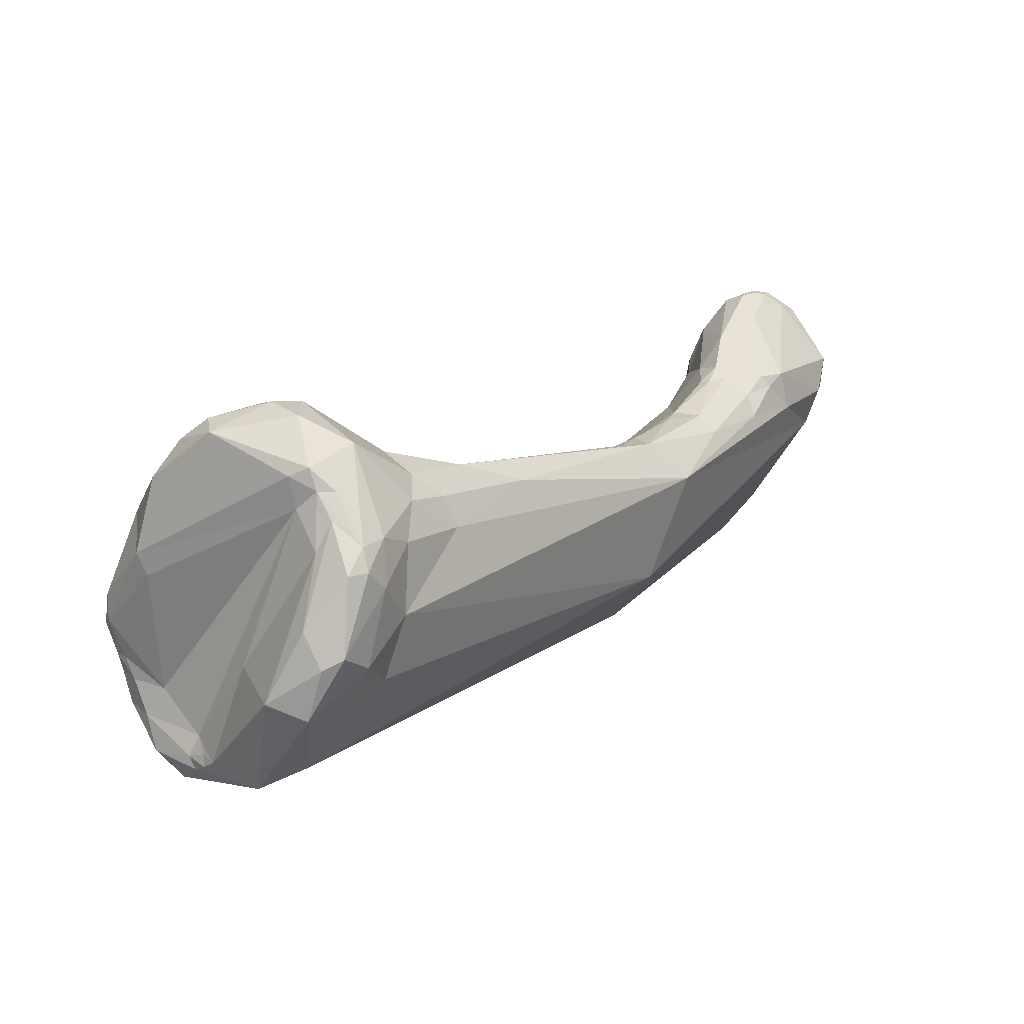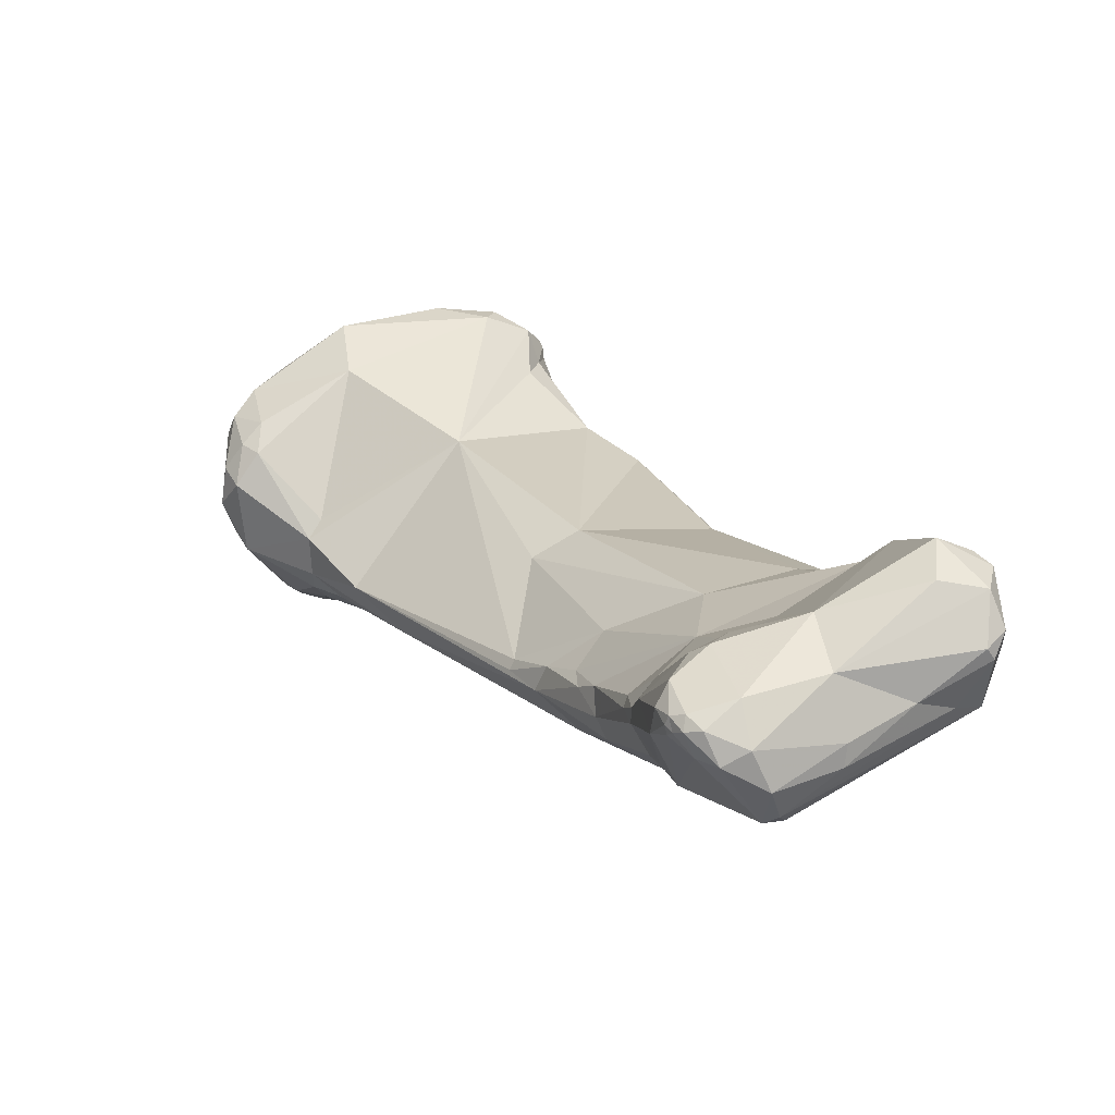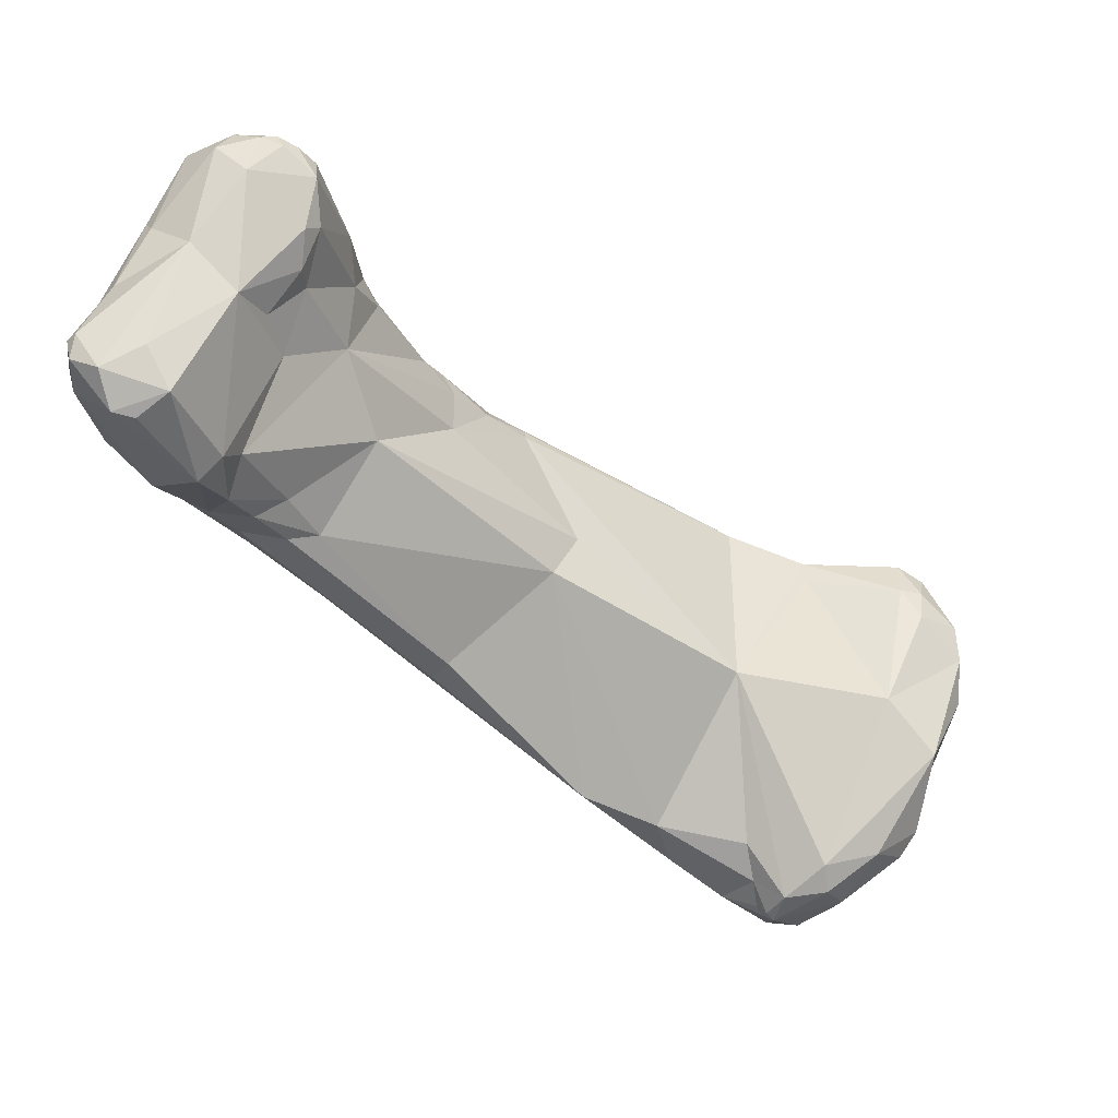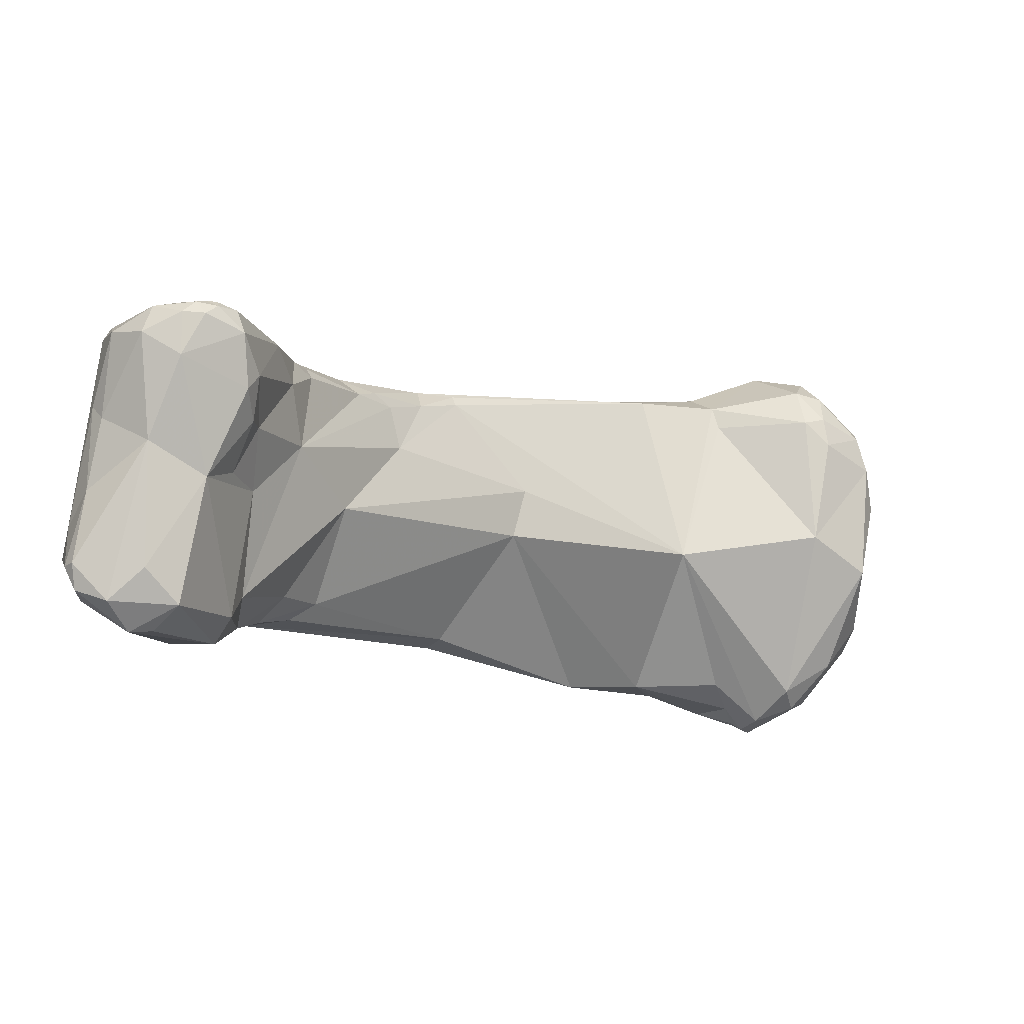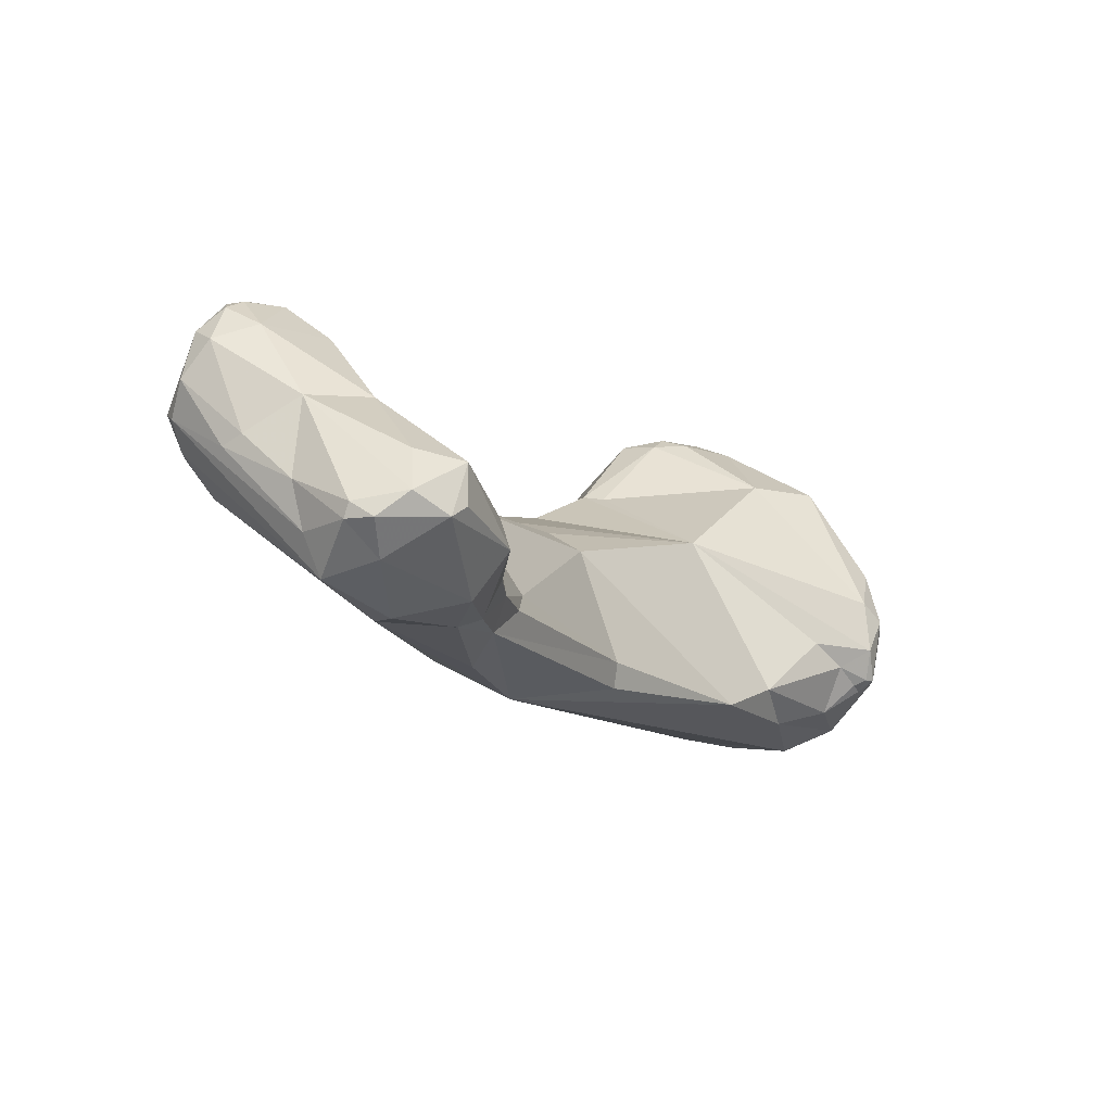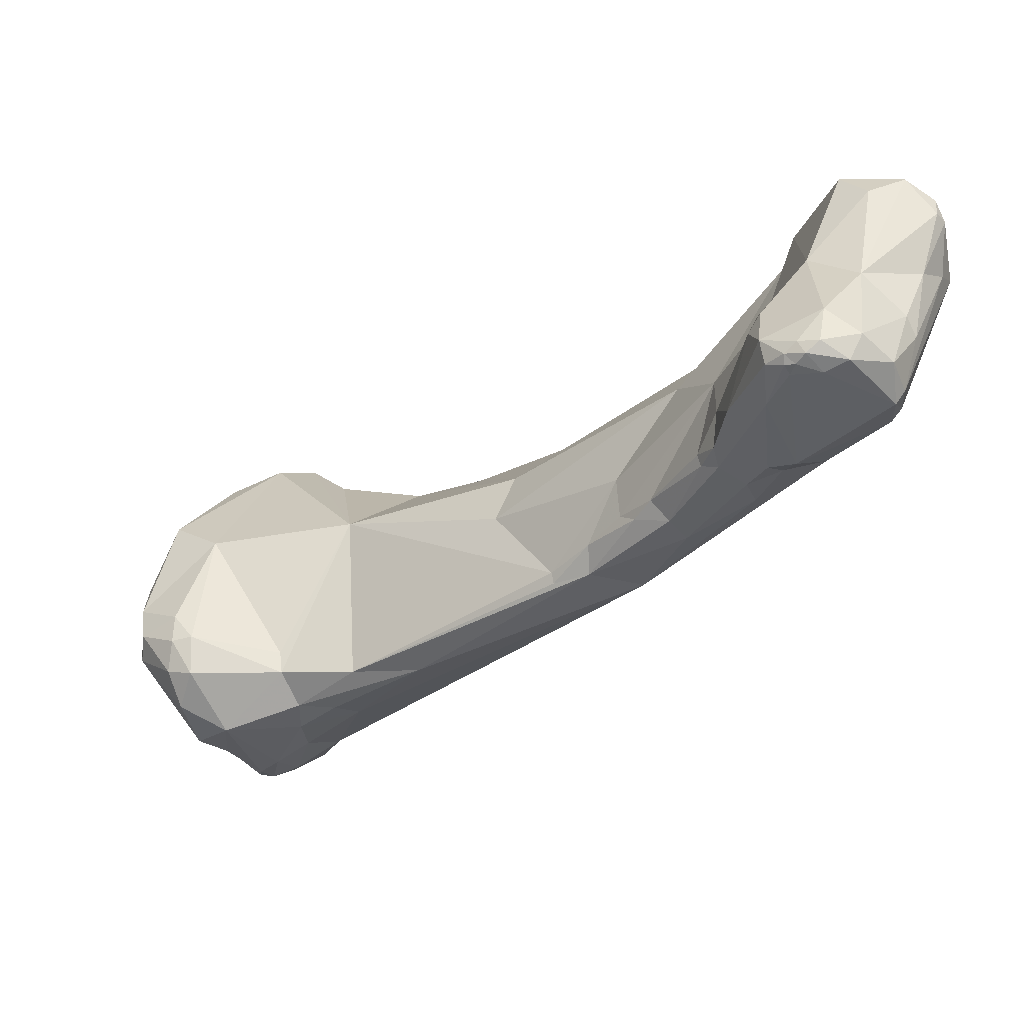
<metadata>
{"format":"obj","ext":"obj","renderer":"f3d","projection":"perspective","resolution":1024,"background":"white","views":[{"elev":-42.6,"azim":-118.7,"up":"+Z"},{"elev":69.8,"azim":-39.2,"up":"+Z"},{"elev":57.0,"azim":106.0,"up":"+Z"},{"elev":80.0,"azim":92.6,"up":"+Z"},{"elev":40.6,"azim":41.4,"up":"+Z"},{"elev":48.2,"azim":-77.6,"up":"+Z"}]}
</metadata>
<code>
o Generated_Mesh_From_X3D
v 245.2 703.8 160.2
v 244.6 702.4 161.1
v 242.9 702.2 160.4
v 244.2 703.4 160.3
v 243.7 702.2 161
v 243.8 703.5 159.4
v 242.2 701.6 159.5
v 242.2 701.2 157.8
v 242.8 701.5 157.8
v 242.5 700.8 157.4
v 242.8 701.3 160.7
v 243.9 701.6 161.2
v 242 700.1 159
v 242.3 700.3 157.4
v 243.5 698.5 160.7
v 243 697.9 159.7
v 244.8 684.5 176
v 245.5 684.8 176.2
v 244.8 684.1 176.5
v 244.7 684 176.2
v 244.7 683.7 176.3
v 244.8 683.5 176.7
v 244.6 683.8 176
v 245.1 683.8 176.7
v 245.1 683.2 176.9
v 246.4 704.1 159.7
v 248.7 703.7 160.4
v 247.7 702 161.3
v 243.3 701 157.3
v 242.7 700.2 156.7
v 243.5 700.3 156.2
v 243 699.6 155.3
v 242.6 699.4 156.1
v 242.7 698.7 156.8
v 243.2 697.8 157.4
v 242.9 699 155.6
v 243.3 698.3 155.7
v 244.1 698.8 160.8
v 242.9 697.9 158.7
v 243.2 696.8 159.6
v 243.6 696.1 159
v 243.5 696.2 161.3
v 243.6 694 161.8
v 244.6 690 165.9
v 244.9 690.1 166
v 245.2 689.1 167.2
v 244.7 688.9 166.5
v 245.2 687.8 168.6
v 245.4 687.4 169.3
v 245 686.7 169.1
v 245.6 688.2 168.3
v 245.2 685.7 172.1
v 245.2 686 171.3
v 245.1 685.5 171.6
v 245.5 686.2 171.5
v 246 685.8 172.8
v 244.9 686.2 168.6
v 246.4 685.2 175.5
v 246.9 684.9 175.8
v 247.6 685 175.1
v 244.6 684.4 174.7
v 245.2 685.4 173.7
v 244.8 684.1 172.1
v 244.7 683.4 172.5
v 245 683.7 172
v 245 684.6 171.1
v 246.3 683.3 176.9
v 244.7 683 176.1
v 244.9 682.4 176.5
v 245.7 682.2 176.8
v 245.6 681.2 176
v 245.2 681 174.9
v 245.6 680.8 175.1
v 250.4 703.7 158.6
v 248.1 703.7 158.3
v 248.4 703.2 157.9
v 247.8 700.4 155.4
v 244.6 700 154.4
v 244.4 698.9 153.8
v 244.9 699.3 153.6
v 244.4 697.2 156
v 245 698 154.3
v 248.7 697.6 162.2
v 247.4 692.4 165.2
v 248.9 692.1 165.5
v 246.8 688.6 168.4
v 249.1 687.2 170.3
v 245 687.3 166.1
v 249.2 685 173.4
v 247.7 686.1 172.2
v 245.2 684.4 170.4
v 249.3 684 175.8
v 247.7 685.1 174.4
v 249 684.5 174.7
v 245.5 682.6 172
v 248.5 682.5 176.3
v 247.8 681.1 175.7
v 247.5 680.7 175.3
v 245.7 681 173.7
v 245.8 680.8 174.2
v 246.8 680.9 173.2
v 251.8 702.8 159.3
v 250.8 703.4 158
v 251.1 703.4 158.2
v 251.6 702.8 157.7
v 251.4 702.6 157.5
v 252.1 702.4 157.5
v 251.7 702.2 157
v 251.1 701.5 156.5
v 246.6 700.1 153.4
v 252.7 701.4 159.6
v 246.2 699 153
v 246 697 155
v 247.4 687.4 163.7
v 252.1 684.8 172.9
v 252.8 683.5 175.9
v 251.9 682.6 176.4
v 249.8 680.8 175.5
v 251.8 680.7 176
v 249.9 680.7 173.1
v 250.7 680.2 174.7
v 253.2 701.6 158.9
v 252.9 702.1 158.1
v 252.6 701.9 156.9
v 253.5 701 156.9
v 252.1 701.6 156.2
v 250.9 700.4 155.2
v 251.5 700.4 154.8
v 252.5 701 155.4
v 251.5 700.1 154.5
v 252.8 700 155.1
v 250.9 700.2 154.5
v 250.5 700 154.1
v 251 700.1 154.2
v 253.7 700.5 158.8
v 252.6 699 159.5
v 253.3 699.5 158.6
v 254 700.3 157.9
v 253.9 700 158
v 253.7 699.7 157.9
v 253.8 699.9 157.5
v 253.4 698.6 157.3
v 252.2 698.4 154.9
v 249.7 698.9 153.1
v 248.4 698 153.3
v 252.8 696.4 159.5
v 252.9 696.9 157.7
v 253 694.2 160.6
v 252.1 689.9 164.7
v 252.3 689.5 164.2
v 251.5 686.2 165.6
v 251.8 685.7 170.7
v 252.3 685.7 169.6
v 251.8 686.5 169.3
v 252.8 684.6 173.6
v 253.5 684.2 173.3
v 252.5 685 170.7
v 252.8 684.5 171.7
v 252.5 684.5 169.8
v 252.8 683.9 170.9
v 252.7 683.1 171.1
v 251.9 684.4 168.4
v 253.4 682.8 175.4
v 253.5 682.2 175.5
v 253.5 682.8 172.5
v 252 681.1 172.2
v 252.5 681.1 172.6
v 252.8 681.7 176.3
v 251.9 680.4 175.7
v 252.5 680.8 175.9
v 252.7 680.7 174.7
v 251.4 680 173.9
v 245.2 703.8 160.2
v 245.2 703.8 160.2
v 242.2 701.2 157.8
v 243.5 698.5 160.7
v 248.7 703.7 160.4
v 248.7 703.7 160.4
v 243.5 696.2 161.3
v 246.9 684.9 175.8
v 245.2 685.4 173.7
v 250.4 703.7 158.6
v 248.7 697.6 162.2
v 249.3 684 175.8
v 251.1 703.4 158.2
v 246.6 700.1 153.4
v 246.2 699 153
v 246.2 699 153
v 252.8 683.5 175.9
v 252.5 701 155.4
v 250.5 700 154.1
v 253.3 699.5 158.6
v 254 700.3 157.9
v 252.2 698.4 154.9
v 252.2 698.4 154.9
v 249.7 698.9 153.1
v 249.7 698.9 153.1
v 248.4 698 153.3
v 252.8 696.4 159.5
v 253 694.2 160.6
v 253 694.2 160.6
v 253 694.2 160.6
v 252.1 689.9 164.7
v 252.3 689.5 164.2
v 251.5 686.2 165.6
v 252.3 685.7 169.6
v 252.5 685 170.7
v 252.8 684.5 171.7
v 253.5 682.2 175.5
v 252.8 681.7 176.3
v 251.9 680.4 175.7
v 252.5 680.8 175.9
f 6 4 1
f 1 26 6
f 75 6 26
f 2 12 28
f 28 12 38
f 28 173 2
f 3 7 11
f 3 6 7
f 7 13 11
f 3 4 6
f 11 5 3
f 5 4 3
f 5 2 4
f 12 5 11
f 2 173 4
f 2 5 12
f 8 7 6
f 7 175 13
f 9 6 75
f 6 9 8
f 10 14 8
f 14 13 175
f 75 29 9
f 8 9 10
f 9 29 10
f 10 33 14
f 33 10 30
f 15 11 13
f 12 11 176
f 12 176 38
f 16 13 39
f 15 13 16
f 39 13 34
f 14 33 13
f 15 16 42
f 62 61 17
f 17 20 19
f 17 61 20
f 17 18 181
f 19 24 18
f 19 18 17
f 61 23 20
f 20 21 19
f 23 21 20
f 21 22 19
f 23 68 21
f 24 22 25
f 19 22 24
f 21 68 22
f 69 70 25
f 69 25 22
f 26 174 27
f 26 27 75
f 75 27 74
f 28 177 173
f 10 31 30
f 31 10 29
f 31 78 30
f 30 32 33
f 78 32 30
f 80 79 32
f 28 38 83
f 33 34 13
f 39 34 35
f 32 36 33
f 34 33 36
f 32 79 36
f 37 34 36
f 35 34 37
f 37 36 79
f 81 35 37
f 37 82 81
f 79 82 37
f 38 176 83
f 179 83 176
f 16 39 40
f 40 39 41
f 41 39 35
f 81 41 35
f 16 43 42
f 42 43 47
f 16 40 43
f 41 43 40
f 88 43 41
f 81 88 41
f 179 45 83
f 43 88 47
f 45 179 44
f 179 47 44
f 46 45 44
f 88 57 47
f 46 44 47
f 46 47 48
f 47 50 48
f 47 57 50
f 51 46 48
f 90 51 49
f 51 48 49
f 49 48 50
f 50 57 66
f 90 49 55
f 181 56 52
f 52 55 53
f 53 54 52
f 56 55 52
f 56 90 55
f 55 49 53
f 49 50 53
f 53 50 54
f 50 66 54
f 66 57 91
f 92 59 67
f 18 58 181
f 18 24 67
f 58 18 180
f 59 18 67
f 56 181 58
f 56 58 93
f 180 60 58
f 60 93 58
f 56 93 90
f 54 61 62
f 62 52 54
f 63 61 54
f 61 63 64
f 66 63 54
f 65 63 66
f 63 65 64
f 65 95 64
f 91 65 66
f 95 65 91
f 22 68 69
f 68 72 69
f 24 25 67
f 61 64 23
f 68 23 64
f 25 70 67
f 70 69 71
f 71 69 72
f 97 70 71
f 72 68 64
f 99 72 64
f 95 99 64
f 100 72 99
f 97 71 98
f 71 72 73
f 111 102 177
f 74 103 75
f 182 178 102
f 177 28 111
f 103 76 75
f 182 102 104
f 76 29 75
f 29 76 109
f 29 109 127
f 111 28 183
f 29 77 31
f 77 110 31
f 78 80 32
f 80 112 79
f 110 78 31
f 78 186 80
f 186 187 80
f 112 82 79
f 145 82 112
f 81 82 113
f 84 85 83
f 83 45 84
f 113 114 81
f 84 45 86
f 86 87 84
f 84 87 85
f 114 88 81
f 86 45 46
f 86 46 51
f 90 87 86
f 115 87 90
f 51 90 86
f 114 101 88
f 115 90 89
f 88 91 57
f 184 60 180
f 60 184 94
f 94 184 89
f 96 117 92
f 94 93 60
f 94 89 93
f 89 90 93
f 88 95 91
f 88 101 95
f 92 67 96
f 96 67 70
f 70 97 96
f 101 99 95
f 99 101 100
f 100 73 72
f 101 172 100
f 172 73 100
f 98 71 73
f 123 104 102
f 122 102 111
f 122 123 102
f 74 185 103
f 103 109 76
f 185 105 103
f 103 105 106
f 106 109 103
f 108 109 106
f 123 105 185
f 105 108 106
f 123 107 105
f 107 108 105
f 109 108 126
f 123 124 107
f 107 124 108
f 124 126 108
f 127 109 126
f 133 110 77
f 191 144 186
f 127 133 77
f 127 77 29
f 113 82 145
f 186 144 187
f 188 196 198
f 136 183 146
f 146 85 148
f 85 146 183
f 85 87 154
f 154 149 85
f 113 145 114
f 87 115 152
f 87 152 154
f 115 89 155
f 152 115 158
f 92 117 116
f 116 117 168
f 155 184 189
f 156 155 116
f 155 89 184
f 101 166 120
f 96 97 118
f 98 118 97
f 119 96 118
f 96 168 117
f 168 96 119
f 168 119 170
f 118 121 169
f 98 121 118
f 170 119 169
f 119 118 169
f 98 73 121
f 121 73 172
f 120 172 101
f 138 123 122
f 138 122 135
f 138 125 123
f 125 124 123
f 128 127 126
f 128 132 127
f 132 128 134
f 124 129 126
f 128 126 129
f 130 134 128
f 129 130 128
f 124 125 190
f 190 125 131
f 130 190 131
f 131 125 193
f 144 130 131
f 132 133 127
f 134 133 132
f 134 144 191
f 130 144 134
f 135 122 111
f 135 111 183
f 136 135 183
f 137 135 136
f 146 192 136
f 137 199 142
f 135 137 139
f 139 137 140
f 137 142 140
f 135 139 138
f 193 139 141
f 139 140 141
f 140 142 141
f 193 141 131
f 131 141 142
f 144 131 143
f 197 194 145
f 142 199 147
f 142 147 131
f 131 147 195
f 199 200 147
f 147 201 195
f 201 151 195
f 148 85 149
f 150 202 203
f 201 204 151
f 145 194 205
f 150 203 159
f 204 159 151
f 159 162 151
f 151 162 166
f 205 114 145
f 157 154 152
f 154 153 149
f 153 154 157
f 203 206 159
f 206 207 159
f 166 114 205
f 156 158 155
f 158 115 155
f 157 152 158
f 208 160 207
f 207 160 159
f 159 160 161
f 160 208 156
f 160 156 165
f 160 165 161
f 159 161 162
f 162 161 166
f 116 163 156
f 164 116 168
f 156 163 209
f 163 116 164
f 209 165 156
f 161 165 167
f 161 167 166
f 166 101 114
f 212 209 210
f 209 212 171
f 211 171 212
f 172 171 211
f 209 171 165
f 171 167 165
f 172 169 121
f 166 172 120
f 172 166 167
f 167 171 172

</code>
